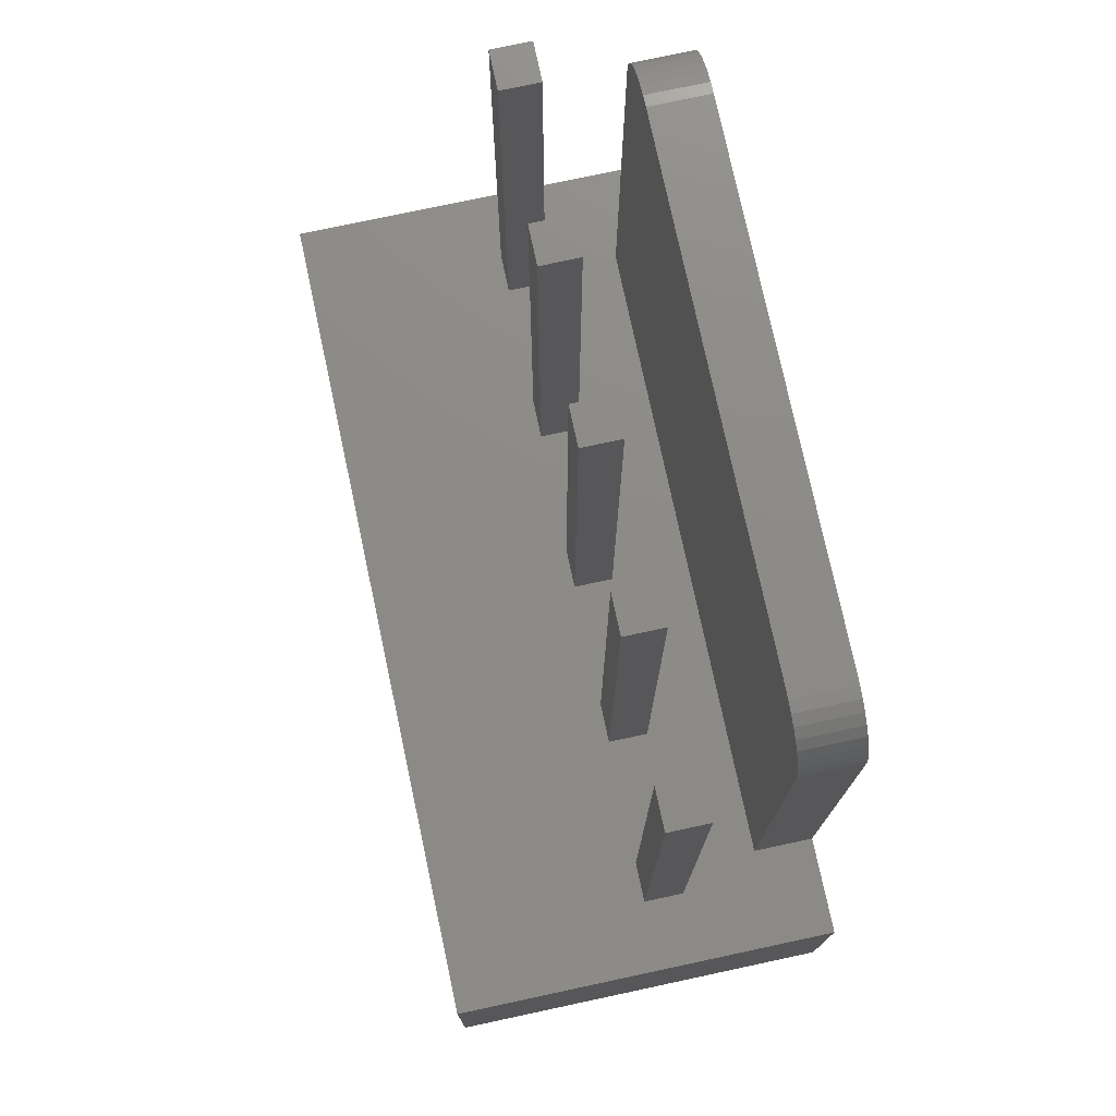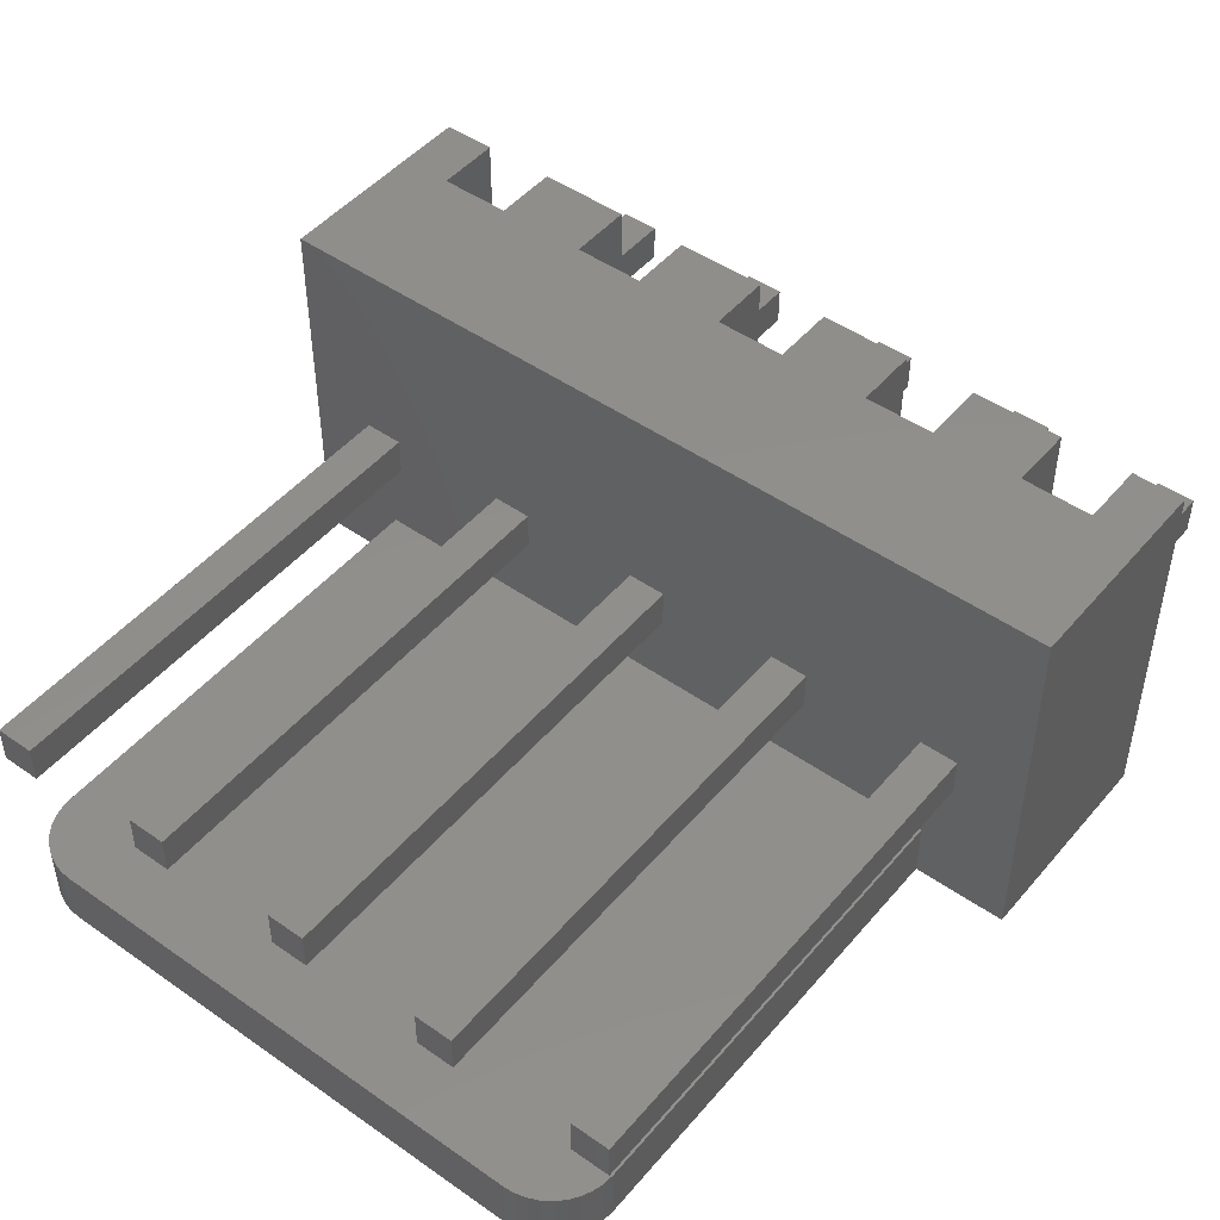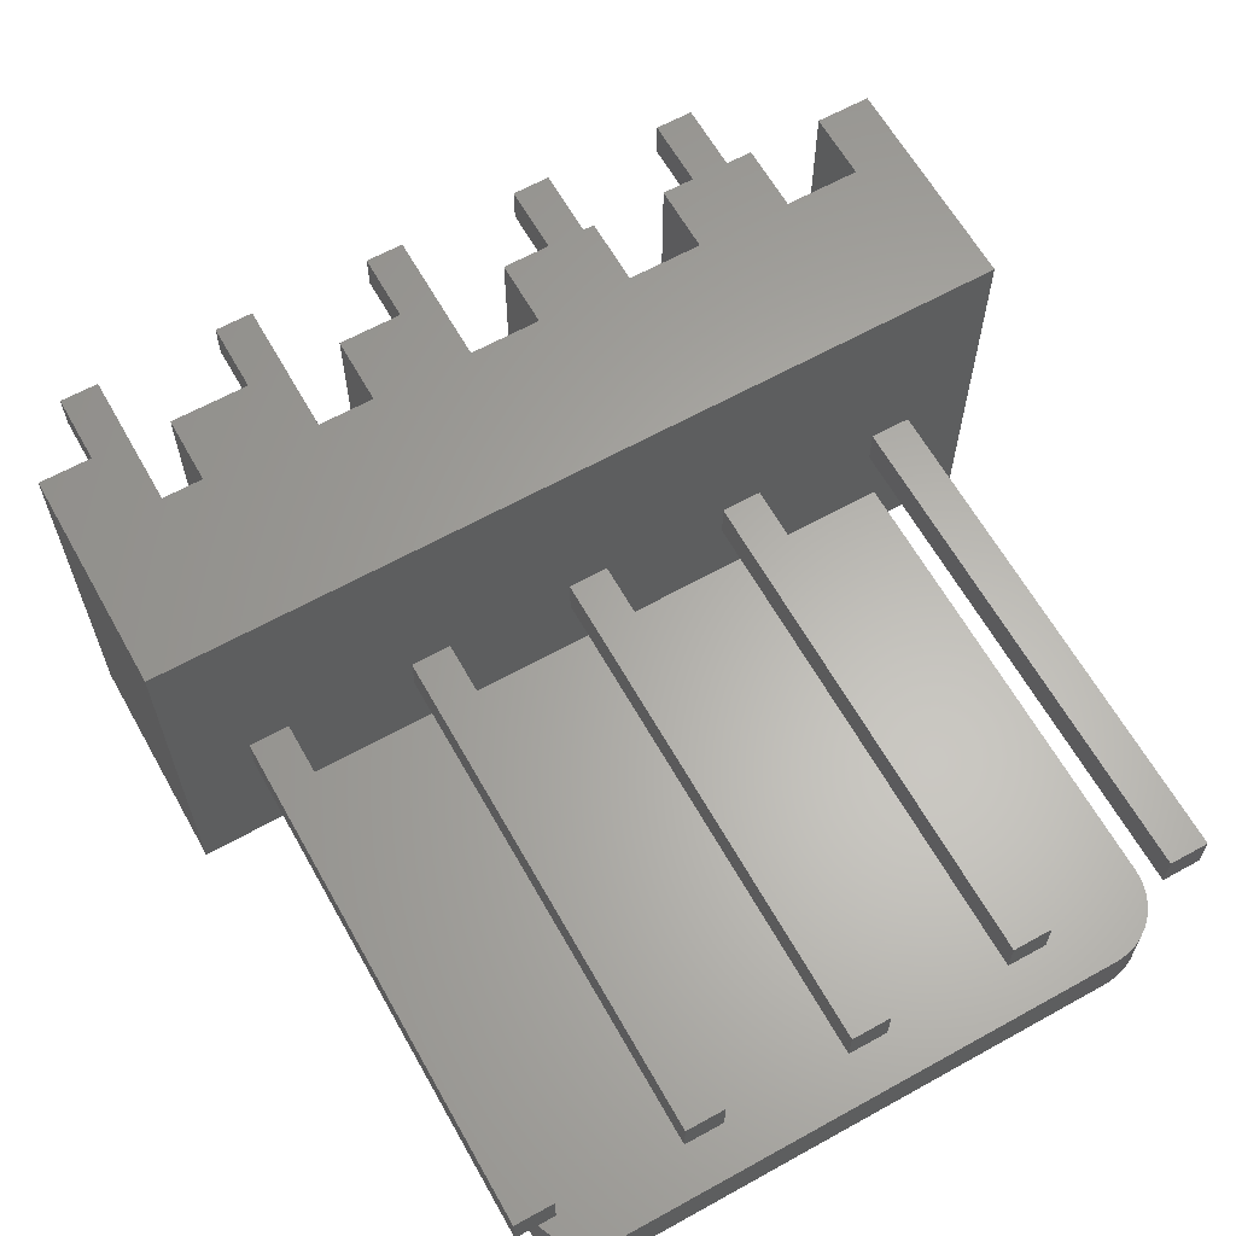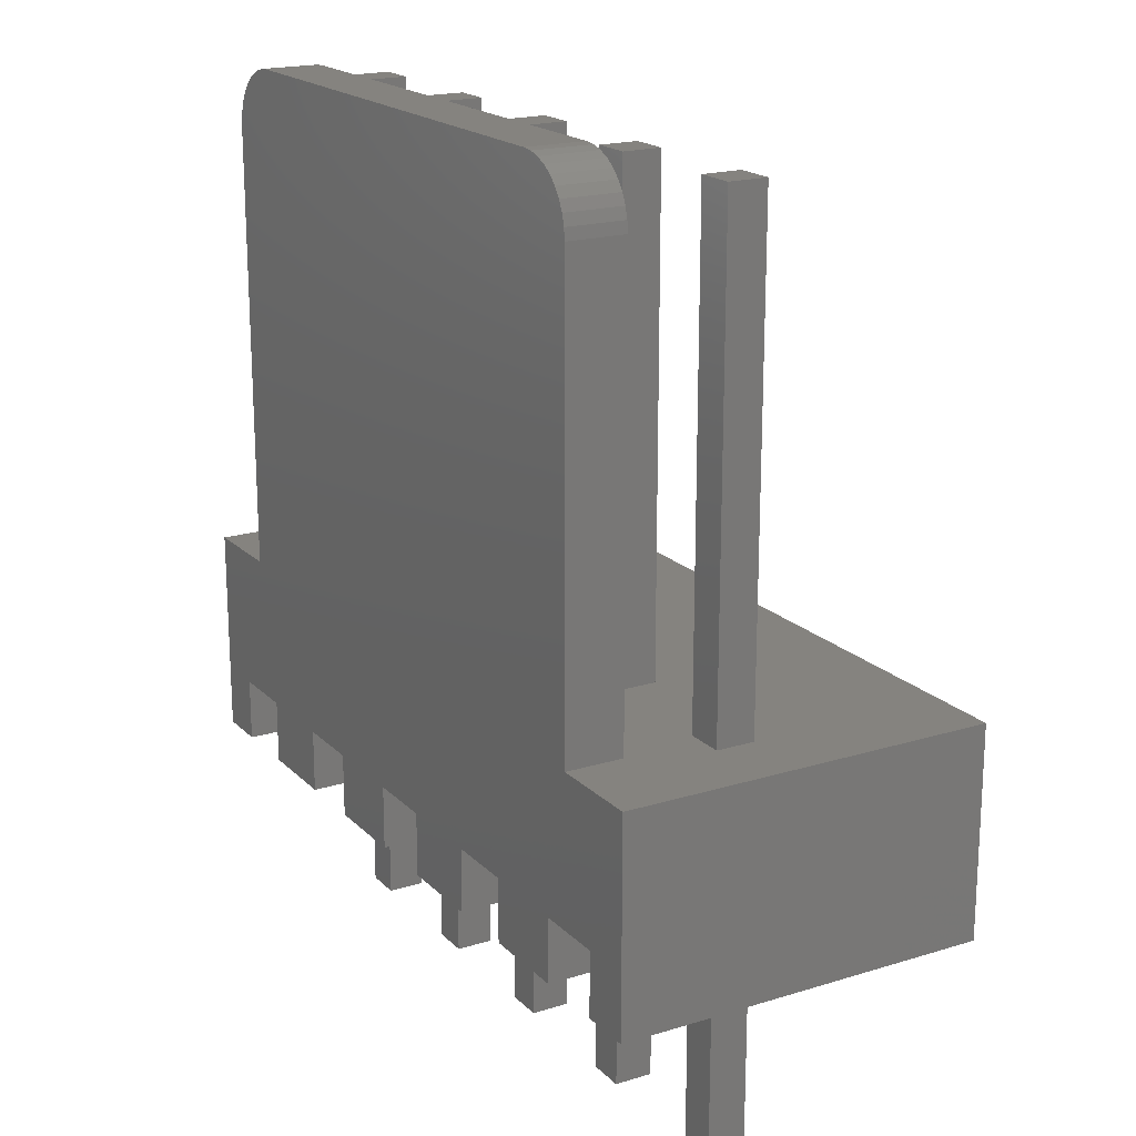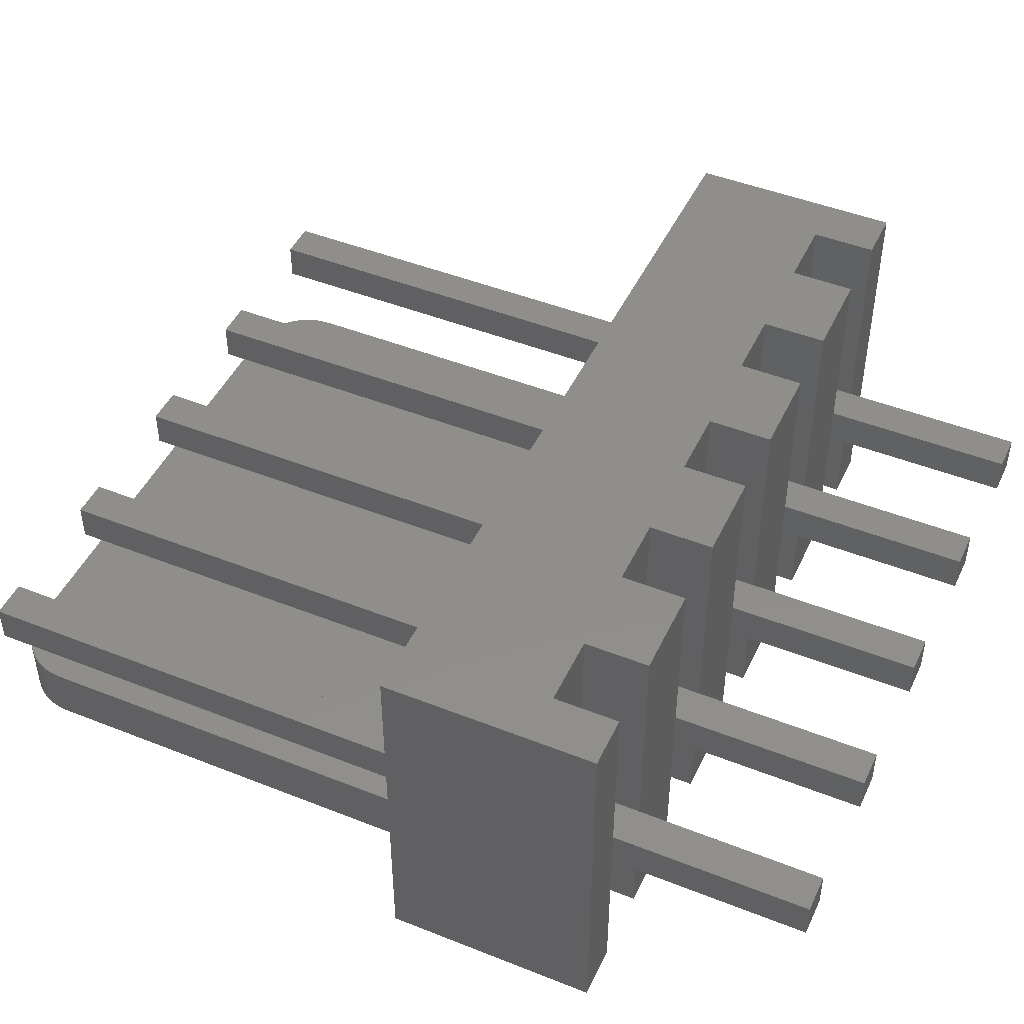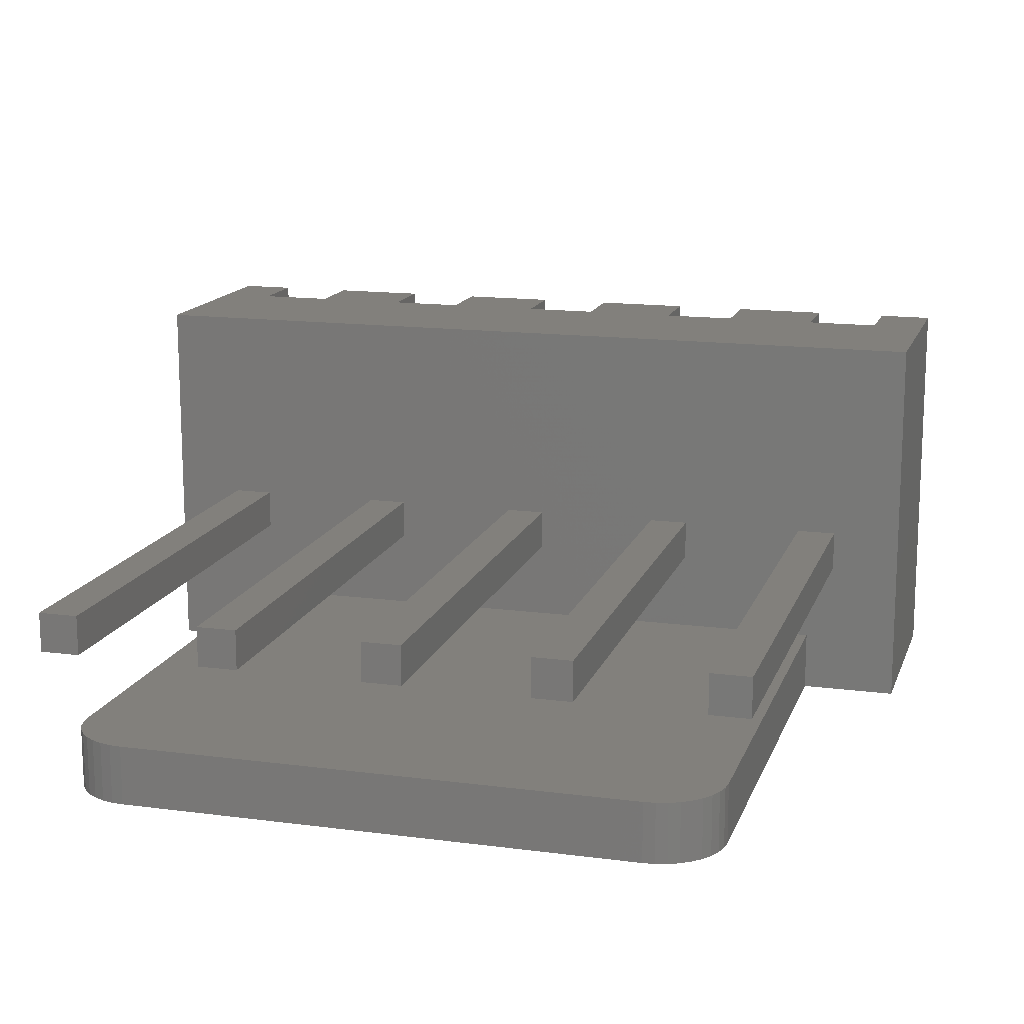
<metadata>
{"format":"stl","ext":"stl","renderer":"f3d","projection":"perspective","resolution":1024,"background":"white","views":[{"elev":76.0,"azim":77.9,"up":"+Y"},{"elev":47.9,"azim":-141.8,"up":"+Z"},{"elev":63.2,"azim":150.7,"up":"+Z"},{"elev":19.0,"azim":-120.2,"up":"+Y"},{"elev":46.4,"azim":-65.6,"up":"+Z"},{"elev":14.8,"azim":-164.1,"up":"+Z"}]}
</metadata>
<code>
# stl→obj: 177 verts, 350 faces
v 1.95 -4.15 5.8
v 0.55 -4.15 5.8
v 1.95 -4.15 0
v 0.55 -4.15 0
v 3.05 -4.15 0
v 4.45 -4.15 0
v 3.05 -4.15 5.8
v 4.45 -4.15 5.8
v -1.95 -4.15 0
v -0.55 -4.15 0
v -1.95 -4.15 5.8
v -0.55 -4.15 5.8
v 5.55 -4.15 0
v 6.35 -4.15 0
v 5.55 -4.15 5.8
v 6.35 -4.15 5.8
v -5.55 -4.15 5.8
v -6.35 -4.15 5.8
v -5.55 -4.15 0
v -6.35 -4.15 0
v -3.9 7.15 0.9
v -3.9 7.15 0
v -4.074 7.135 0
v -4.074 7.135 0.9
v -4.242 7.09 0
v -4.242 7.09 0.9
v -4.4 7.016 0
v -4.4 7.016 0.9
v -4.543 6.916 0
v -4.543 6.916 0.9
v -4.666 6.793 0
v -4.666 6.793 0.9
v -4.766 6.65 0
v -4.766 6.65 0.9
v -4.84 6.492 0
v -4.84 6.492 0.9
v -4.885 6.324 0
v -4.885 6.324 0.9
v -4.9 6.15 0
v -4.9 6.15 0.9
v 3.9 7.15 0
v 3.9 7.15 0.9
v 4.074 7.135 0.9
v 4.074 7.135 0
v 4.242 7.09 0.9
v 4.242 7.09 0
v 4.4 7.016 0.9
v 4.4 7.016 0
v 4.543 6.916 0.9
v 4.543 6.916 0
v 4.666 6.793 0.9
v 4.666 6.793 0
v 4.766 6.65 0.9
v 4.766 6.65 0
v 4.84 6.492 0.9
v 4.84 6.492 0
v 4.885 6.324 0.9
v 4.885 6.324 0
v 4.9 6.15 0.9
v 4.9 6.15 0
v 6.35 -0.85 5.8
v 6.35 -0.85 1.05
v 6.35 -0.85 0
v 1.95 -3.15 0
v 0.55 -3.15 0
v -0.55 -3.15 0
v 3.05 -3.15 0
v 4.45 -3.15 0
v 5.55 -3.15 0
v 4.9 -0.85 0
v -3.05 -4.15 0
v -4.45 -4.15 0
v -3.05 -3.15 0
v -4.45 -3.15 0
v -1.95 -3.15 0
v -4.9 -0.85 0
v -5.55 -3.15 0
v -6.35 -0.85 0
v -6.35 -0.85 1.05
v -6.35 -0.85 5.8
v 3.05 -3.15 5.8
v 5.55 -3.15 5.8
v 4.45 -3.15 5.8
v -4.45 -3.15 5.8
v -4.45 -4.15 5.8
v -3.05 -4.15 5.8
v -3.05 -3.15 5.8
v -1.25 -0.85 5.8
v -5.55 -3.15 5.8
v -1.95 -3.15 5.8
v -0.55 -3.15 5.8
v 0.55 -3.15 5.8
v 1.95 -3.15 5.8
v -4.9 -0.85 0.9
v -1.25 -0.85 0.9
v -1.25 -0.85 1.05
v 4.9 -0.85 0.9
v -0.3 -0.85 2.7
v -0.3 -0.85 2.1
v 0.3 -0.85 2.1
v 4.7 -0.85 2.1
v 5.3 -0.85 2.1
v 5.3 -0.85 2.7
v 4.7 -0.85 2.7
v 2.2 -0.85 2.7
v 2.8 -0.85 2.7
v 2.8 -0.85 2.1
v -2.2 -0.85 2.7
v -2.8 -0.85 2.7
v -2.8 -0.85 2.1
v -2.2 -0.85 2.1
v -5.3 -0.85 2.7
v -5.3 -0.85 2.1
v -4.7 -0.85 2.1
v 2.2 -0.85 2.1
v 0.3 -0.85 2.7
v -4.7 -0.85 2.7
v -5.3 -3.15 2.7
v -5.3 -3.15 2.1
v -4.7 -3.15 2.1
v -4.7 -3.15 2.7
v -0.3 -3.15 2.7
v -0.3 -3.15 2.1
v 0.3 -3.15 2.1
v 0.3 -3.15 2.7
v -2.8 -3.15 2.1
v -2.8 -3.15 2.7
v -2.2 -3.15 2.1
v -2.2 -3.15 2.7
v 4.7 -3.15 2.7
v 4.7 -3.15 2.1
v 5.3 -3.15 2.1
v 5.3 -3.15 2.7
v 2.2 -3.15 2.7
v 2.2 -3.15 2.1
v 2.8 -3.15 2.1
v 2.8 -3.15 2.7
v -4.7 -7.15 2.1
v -4.7 -7.15 2.7
v -5.3 -7.15 2.1
v -5.3 -7.15 2.7
v -5.3 6.75 2.7
v -5.3 6.75 2.1
v -4.7 6.75 2.7
v -4.7 6.75 2.1
v -2.8 -7.15 2.7
v -2.8 -7.15 2.1
v -2.2 -7.15 2.7
v -2.2 -7.15 2.1
v -2.2 6.75 2.1
v -2.2 6.75 2.7
v -2.8 6.75 2.1
v -2.8 6.75 2.7
v 0.3 -7.15 2.1
v 0.3 -7.15 2.7
v -0.3 -7.15 2.1
v -0.3 -7.15 2.7
v -0.3 6.75 2.7
v -0.3 6.75 2.1
v 0.3 6.75 2.7
v 0.3 6.75 2.1
v 2.8 -7.15 2.1
v 2.8 -7.15 2.7
v 2.2 -7.15 2.1
v 2.2 -7.15 2.7
v 2.2 6.75 2.7
v 2.2 6.75 2.1
v 2.8 6.75 2.7
v 2.8 6.75 2.1
v 5.3 -7.15 2.1
v 5.3 -7.15 2.7
v 4.7 -7.15 2.1
v 4.7 -7.15 2.7
v 4.7 6.75 2.7
v 4.7 6.75 2.1
v 5.3 6.75 2.7
v 5.3 6.75 2.1
f 1 2 3
f 3 2 4
f 5 6 7
f 7 6 8
f 9 10 11
f 11 10 12
f 13 14 15
f 15 14 16
f 17 18 19
f 19 18 20
f 21 22 23
f 21 23 24
f 24 23 25
f 24 25 26
f 26 25 27
f 26 27 28
f 28 27 29
f 28 29 30
f 30 29 31
f 30 31 32
f 32 31 33
f 32 33 34
f 34 33 35
f 34 35 36
f 36 35 37
f 36 37 38
f 38 37 39
f 38 39 40
f 41 42 43
f 41 43 44
f 44 43 45
f 44 45 46
f 46 45 47
f 46 47 48
f 48 47 49
f 48 49 50
f 50 49 51
f 50 51 52
f 52 51 53
f 52 53 54
f 54 53 55
f 54 55 56
f 56 55 57
f 56 57 58
f 58 57 59
f 58 59 60
f 61 16 62
f 62 16 14
f 62 14 63
f 63 14 13
f 3 4 64
f 64 4 65
f 27 25 64
f 66 10 9
f 25 23 64
f 64 23 22
f 64 22 67
f 67 22 41
f 6 5 68
f 68 5 67
f 13 69 63
f 63 69 68
f 63 68 70
f 70 68 67
f 70 67 60
f 60 67 41
f 35 33 64
f 71 72 73
f 73 72 74
f 9 75 66
f 66 75 76
f 66 76 65
f 65 76 39
f 65 39 64
f 64 39 37
f 64 37 35
f 33 31 64
f 64 31 29
f 64 29 27
f 41 44 60
f 60 44 46
f 60 46 48
f 19 20 77
f 77 20 78
f 77 78 74
f 74 78 76
f 74 76 73
f 73 76 75
f 48 50 60
f 60 50 52
f 60 52 58
f 58 52 54
f 58 54 56
f 78 20 79
f 79 20 18
f 79 18 80
f 81 7 8
f 15 16 82
f 82 16 61
f 82 61 83
f 84 85 86
f 86 87 84
f 84 87 88
f 84 88 89
f 89 88 80
f 89 80 17
f 17 80 18
f 11 12 90
f 90 12 91
f 87 90 88
f 88 90 91
f 88 91 61
f 61 91 92
f 8 83 81
f 81 83 61
f 81 61 93
f 93 61 92
f 93 92 1
f 1 92 2
f 76 78 94
f 94 78 79
f 95 96 97
f 97 96 62
f 97 62 70
f 70 62 63
f 98 99 96
f 96 99 100
f 96 101 62
f 62 101 102
f 62 102 61
f 61 102 103
f 61 103 104
f 105 61 106
f 106 61 104
f 106 104 107
f 88 108 109
f 110 111 96
f 112 113 79
f 79 113 114
f 104 101 107
f 107 101 96
f 107 96 115
f 115 96 100
f 115 100 105
f 105 100 116
f 105 116 61
f 61 116 98
f 61 98 88
f 88 98 96
f 88 96 108
f 108 96 111
f 95 94 96
f 96 94 79
f 96 79 110
f 110 79 114
f 110 114 109
f 109 114 117
f 109 117 88
f 88 117 112
f 88 112 80
f 80 112 79
f 86 85 71
f 71 85 72
f 39 76 40
f 40 76 94
f 40 94 95
f 95 97 21
f 21 97 59
f 95 21 40
f 40 21 24
f 40 24 26
f 47 45 59
f 34 36 38
f 45 43 59
f 59 43 42
f 59 42 21
f 26 28 40
f 40 28 30
f 40 30 38
f 38 30 32
f 38 32 34
f 55 53 57
f 57 53 51
f 57 51 59
f 59 51 49
f 59 49 47
f 59 97 60
f 60 97 70
f 21 42 22
f 22 42 41
f 77 89 19
f 19 89 17
f 84 74 85
f 85 74 72
f 118 77 119
f 119 77 74
f 119 74 120
f 120 74 121
f 121 74 84
f 121 84 118
f 118 84 89
f 118 89 77
f 92 65 2
f 2 65 4
f 66 91 10
f 10 91 12
f 122 66 123
f 123 66 65
f 123 65 124
f 124 65 125
f 125 65 92
f 125 92 122
f 122 92 91
f 122 91 66
f 90 75 11
f 11 75 9
f 73 87 71
f 71 87 86
f 73 126 127
f 126 73 128
f 128 73 75
f 128 75 129
f 129 75 90
f 129 90 127
f 127 90 87
f 127 87 73
f 68 83 6
f 6 83 8
f 82 69 15
f 15 69 13
f 130 68 131
f 131 68 69
f 131 69 132
f 132 69 133
f 133 69 82
f 133 82 130
f 130 82 83
f 130 83 68
f 64 93 3
f 3 93 1
f 81 67 7
f 7 67 5
f 134 64 135
f 135 64 67
f 135 67 136
f 136 67 137
f 137 67 81
f 137 81 134
f 134 81 93
f 134 93 64
f 138 139 140
f 140 139 141
f 138 140 120
f 120 140 119
f 139 138 121
f 121 138 120
f 141 139 118
f 118 139 121
f 140 141 119
f 119 141 118
f 112 142 113
f 113 142 143
f 117 144 112
f 112 144 142
f 114 145 117
f 117 145 144
f 113 143 114
f 114 143 145
f 144 145 142
f 142 145 143
f 146 147 148
f 148 147 149
f 127 146 129
f 129 146 148
f 126 147 127
f 127 147 146
f 128 149 126
f 126 149 147
f 129 148 128
f 128 148 149
f 111 150 108
f 108 150 151
f 110 152 111
f 111 152 150
f 109 153 110
f 110 153 152
f 108 151 109
f 109 151 153
f 152 153 150
f 150 153 151
f 154 155 156
f 156 155 157
f 154 156 124
f 124 156 123
f 155 154 125
f 125 154 124
f 157 155 122
f 122 155 125
f 156 157 123
f 123 157 122
f 98 158 99
f 99 158 159
f 116 160 98
f 98 160 158
f 100 161 116
f 116 161 160
f 99 159 100
f 100 159 161
f 160 161 158
f 158 161 159
f 162 163 164
f 164 163 165
f 162 164 136
f 136 164 135
f 163 162 137
f 137 162 136
f 165 163 134
f 134 163 137
f 164 165 135
f 135 165 134
f 105 166 115
f 115 166 167
f 106 168 105
f 105 168 166
f 107 169 106
f 106 169 168
f 115 167 107
f 107 167 169
f 168 169 166
f 166 169 167
f 170 171 172
f 172 171 173
f 170 172 132
f 132 172 131
f 171 170 133
f 133 170 132
f 173 171 130
f 130 171 133
f 172 173 131
f 131 173 130
f 104 174 101
f 101 174 175
f 103 176 104
f 104 176 174
f 102 177 103
f 103 177 176
f 101 175 102
f 102 175 177
f 176 177 174
f 174 177 175

</code>
